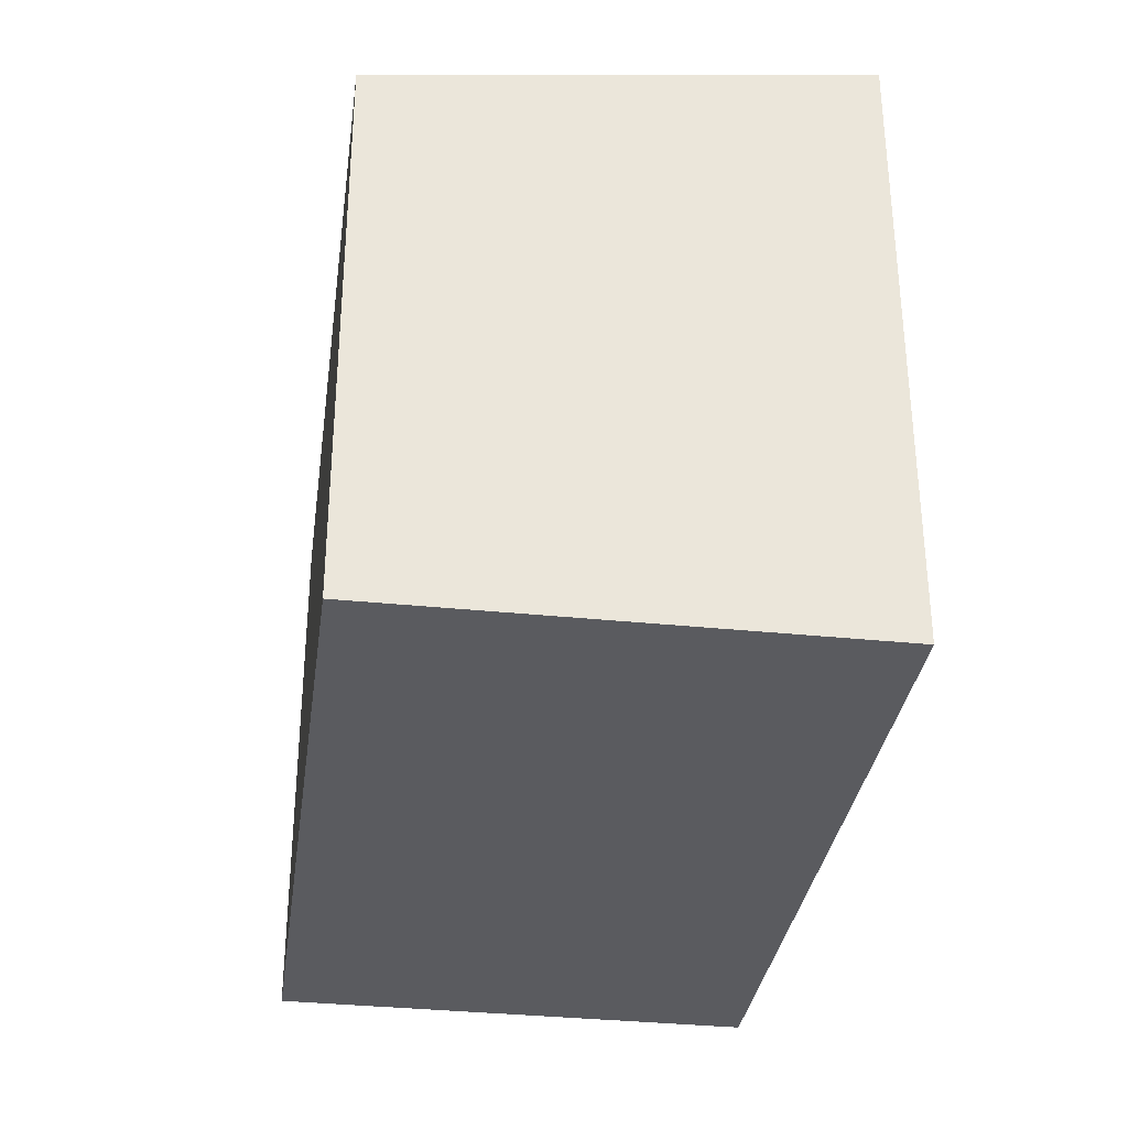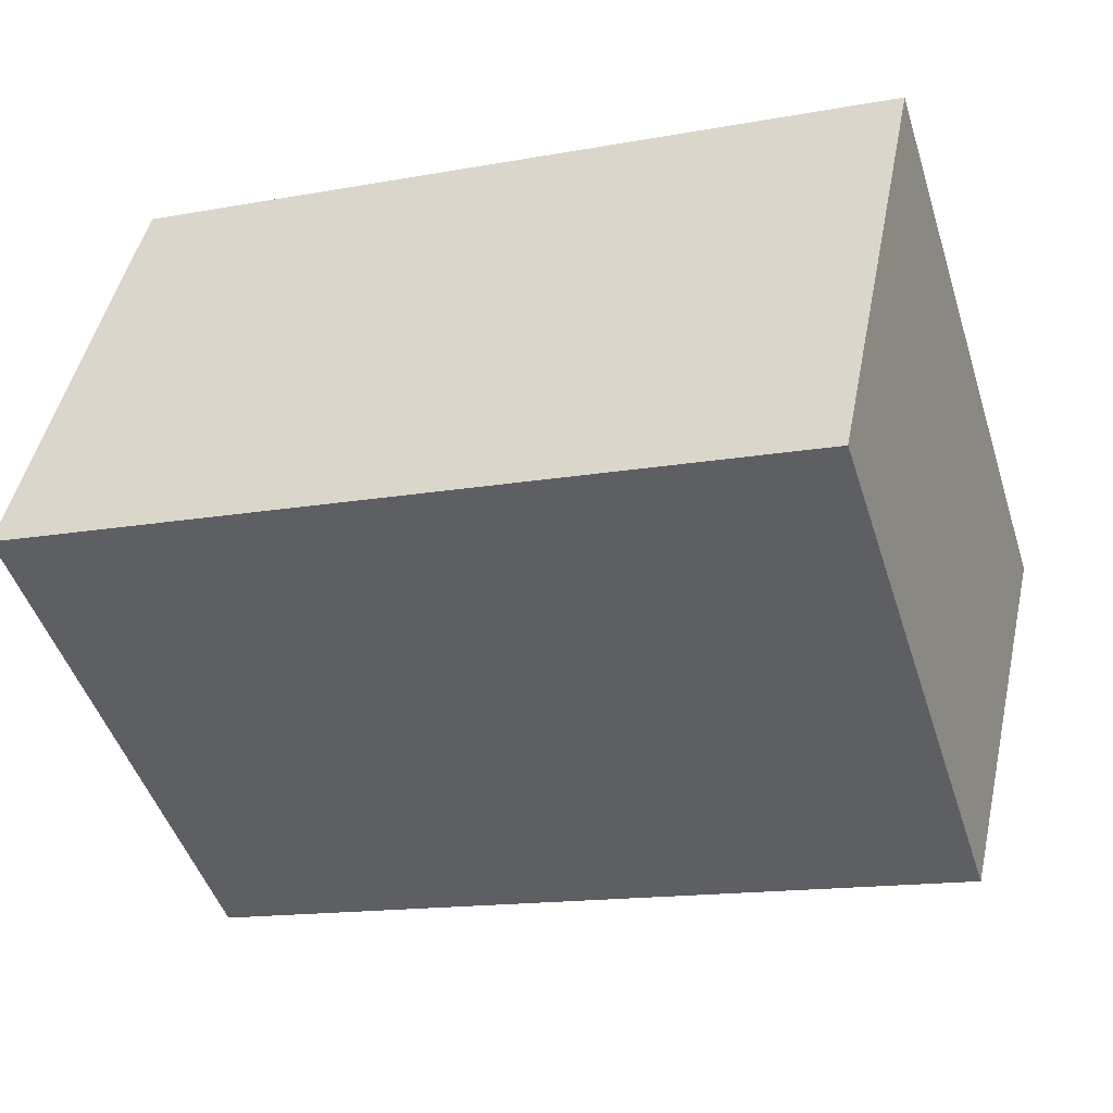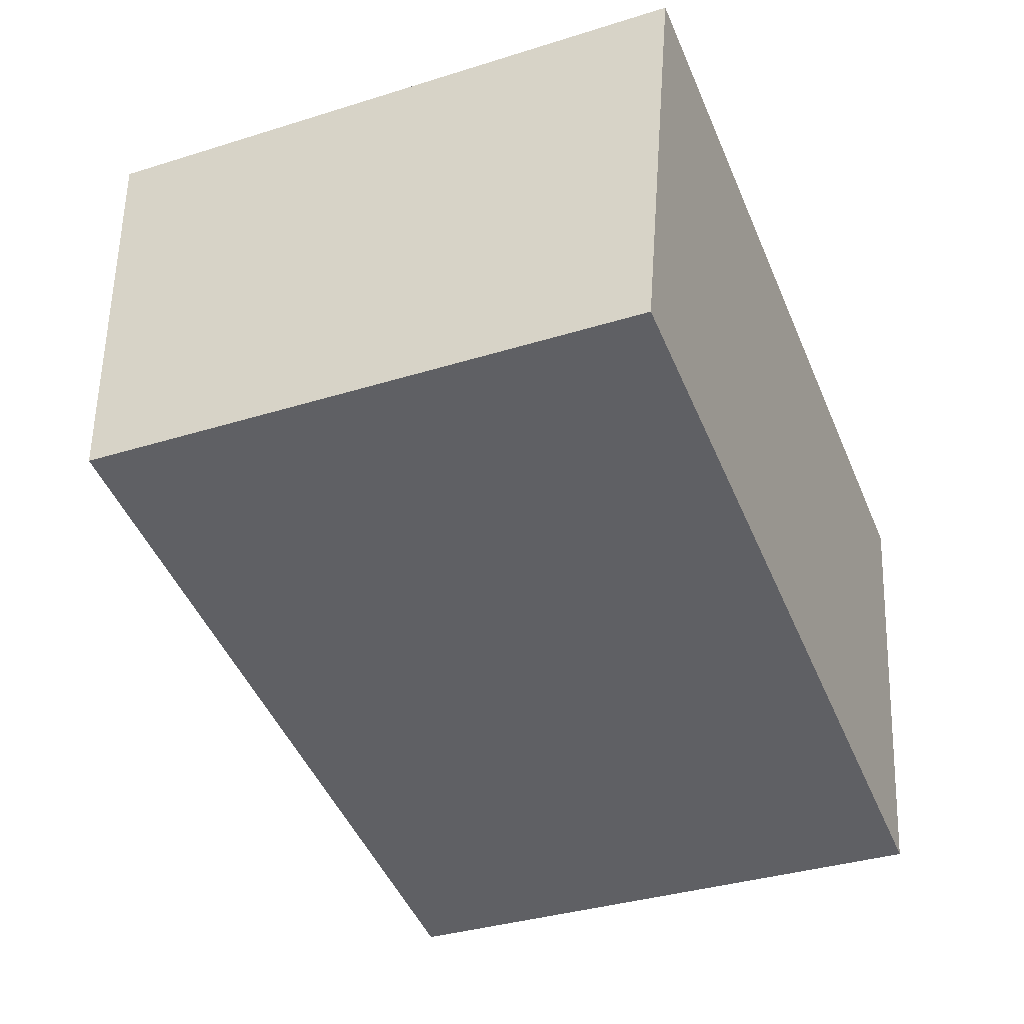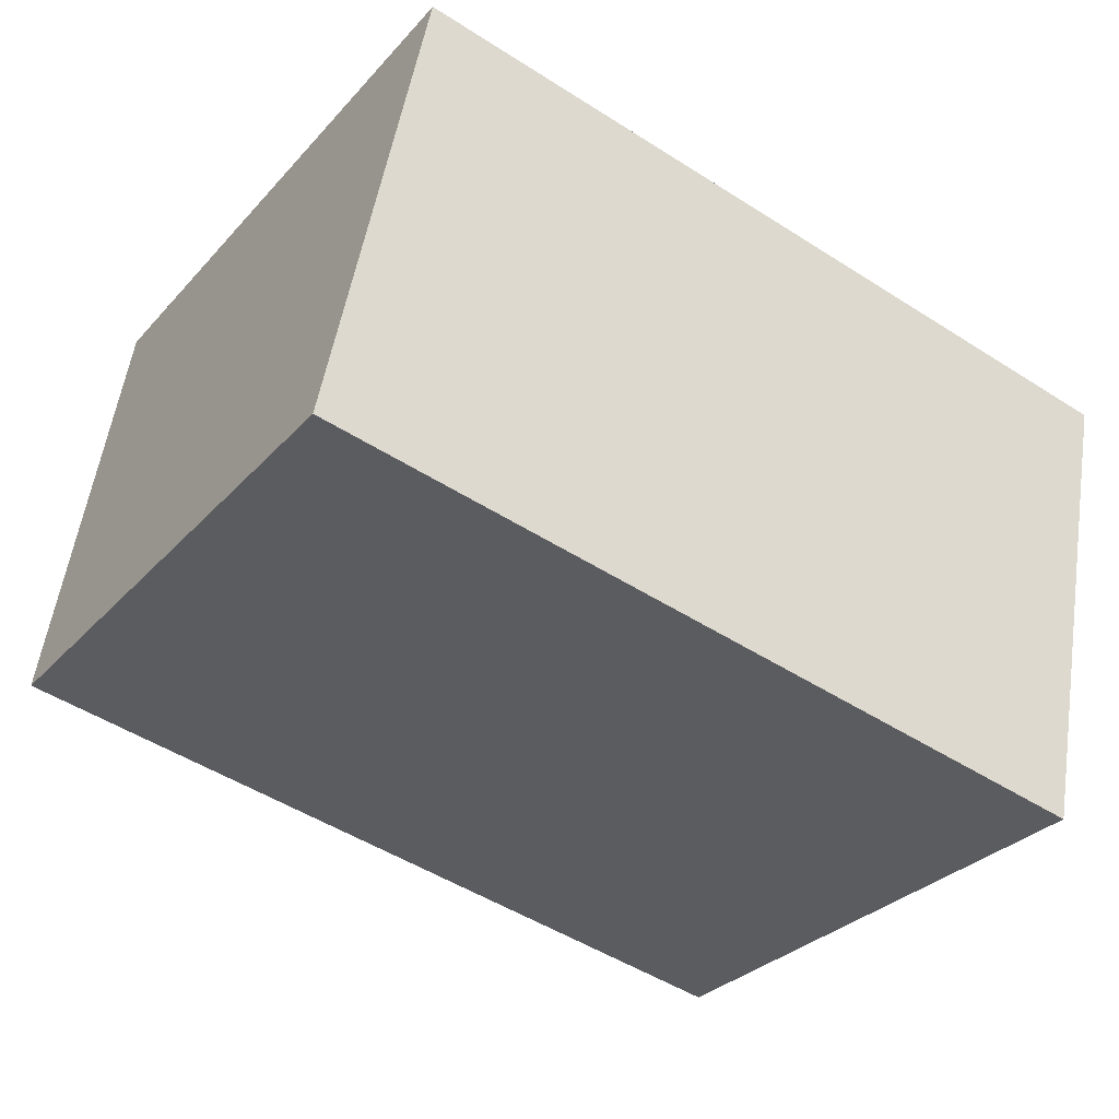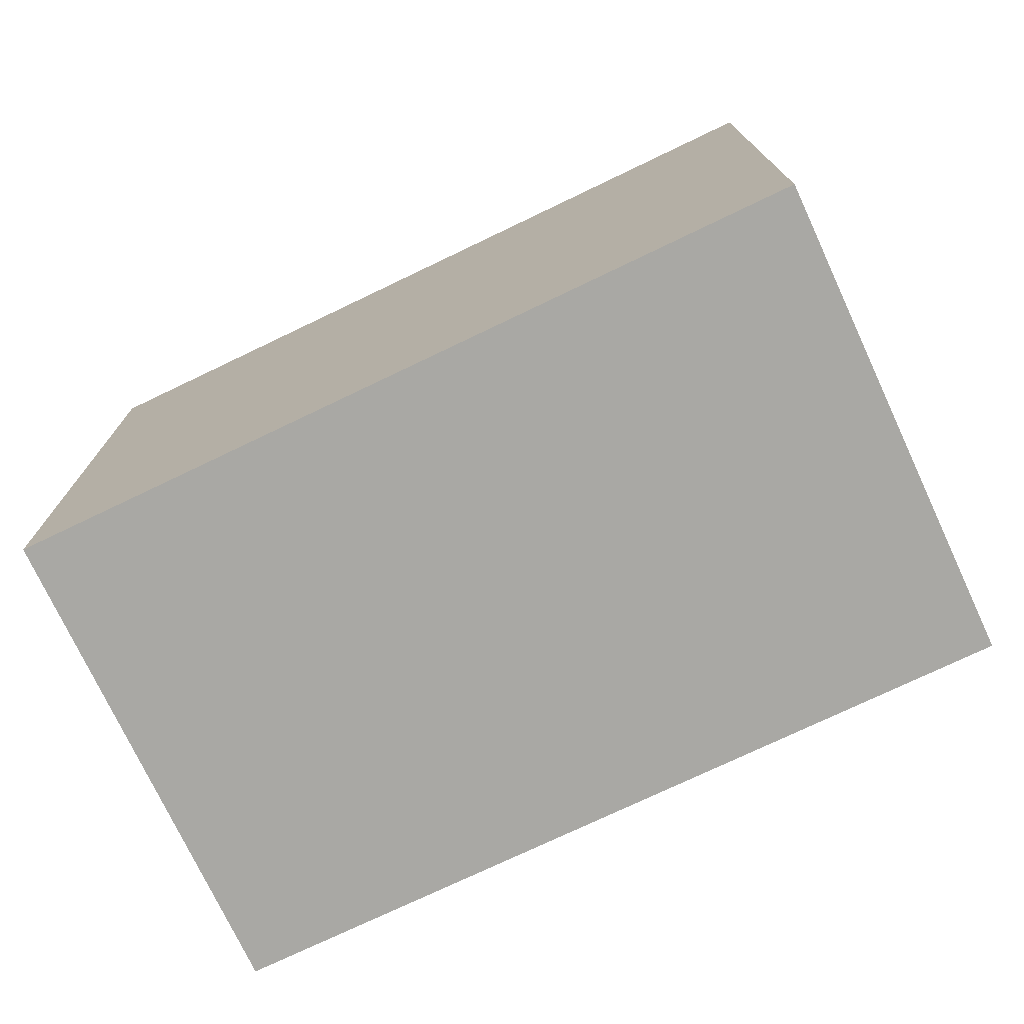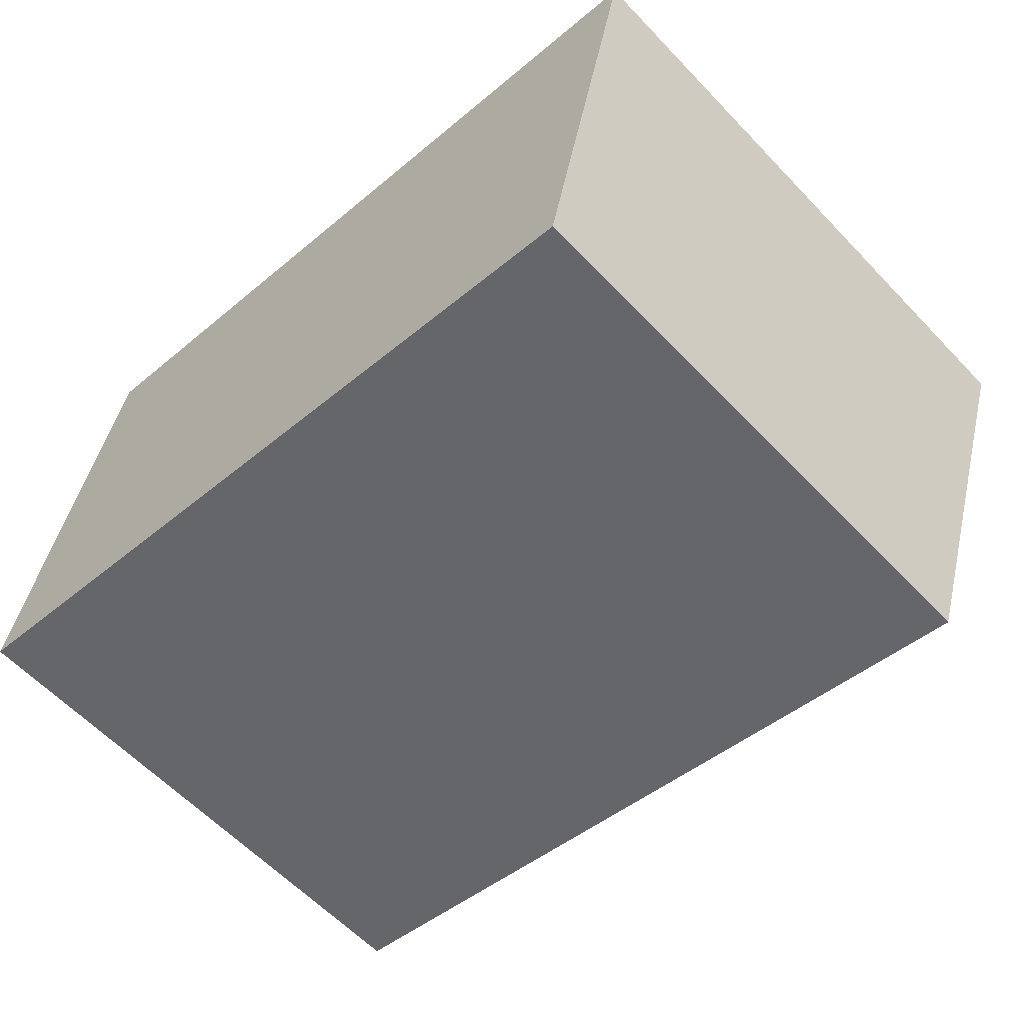
<metadata>
{"format":"obj","ext":"obj","renderer":"f3d","projection":"perspective","resolution":1024,"background":"white","views":[{"elev":-33.0,"azim":-86.9,"up":"+Y"},{"elev":-48.1,"azim":17.6,"up":"+Z"},{"elev":-35.3,"azim":-67.4,"up":"+Z"},{"elev":-30.4,"azim":-33.7,"up":"+Z"},{"elev":-74.9,"azim":36.5,"up":"+Y"},{"elev":-60.5,"azim":43.3,"up":"+Z"}]}
</metadata>
<code>
v  10.2 7.245 -1.971
v  1.236 8.126 6.218
v  11.48 8.126 4.248
v  0 7.246 4.437e-16
v  11.48 -2.601e-16 4.248
v  10.2 1.207e-16 -1.971
v  0 0 0
v  1.236 -3.807e-16 6.218
g defaultobject
f 1 2 3
f 2 1 4
f 5 1 3
f 1 5 6
f 1 7 4
f 7 1 6
f 4 8 2
f 8 4 7
f 8 3 2
f 3 8 5
f 8 6 5
f 6 8 7

</code>
